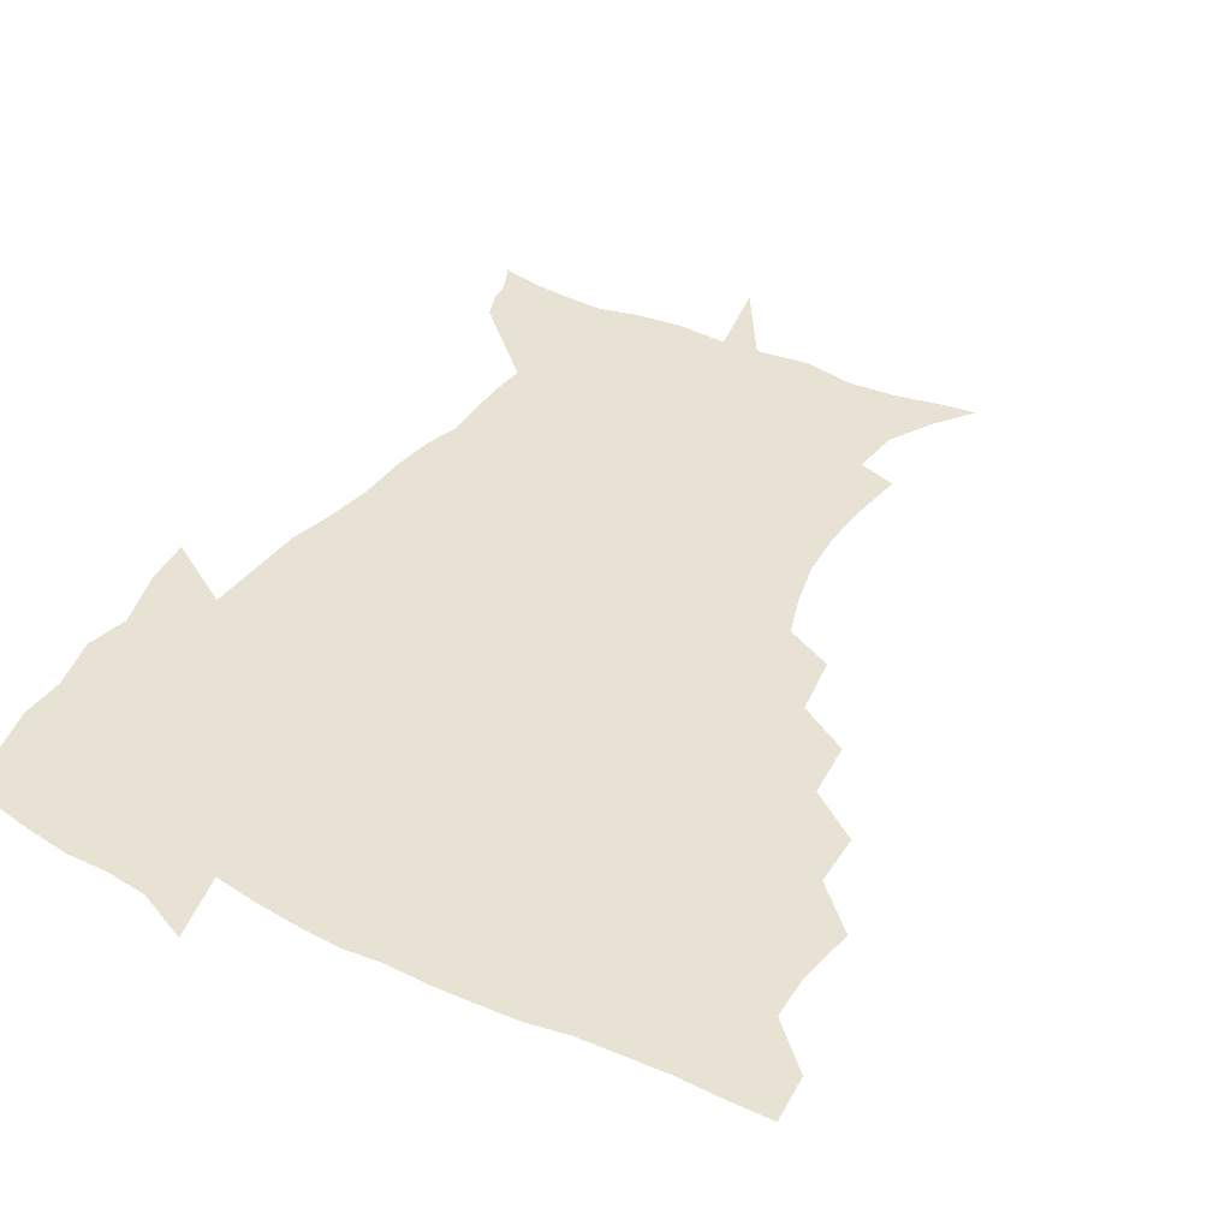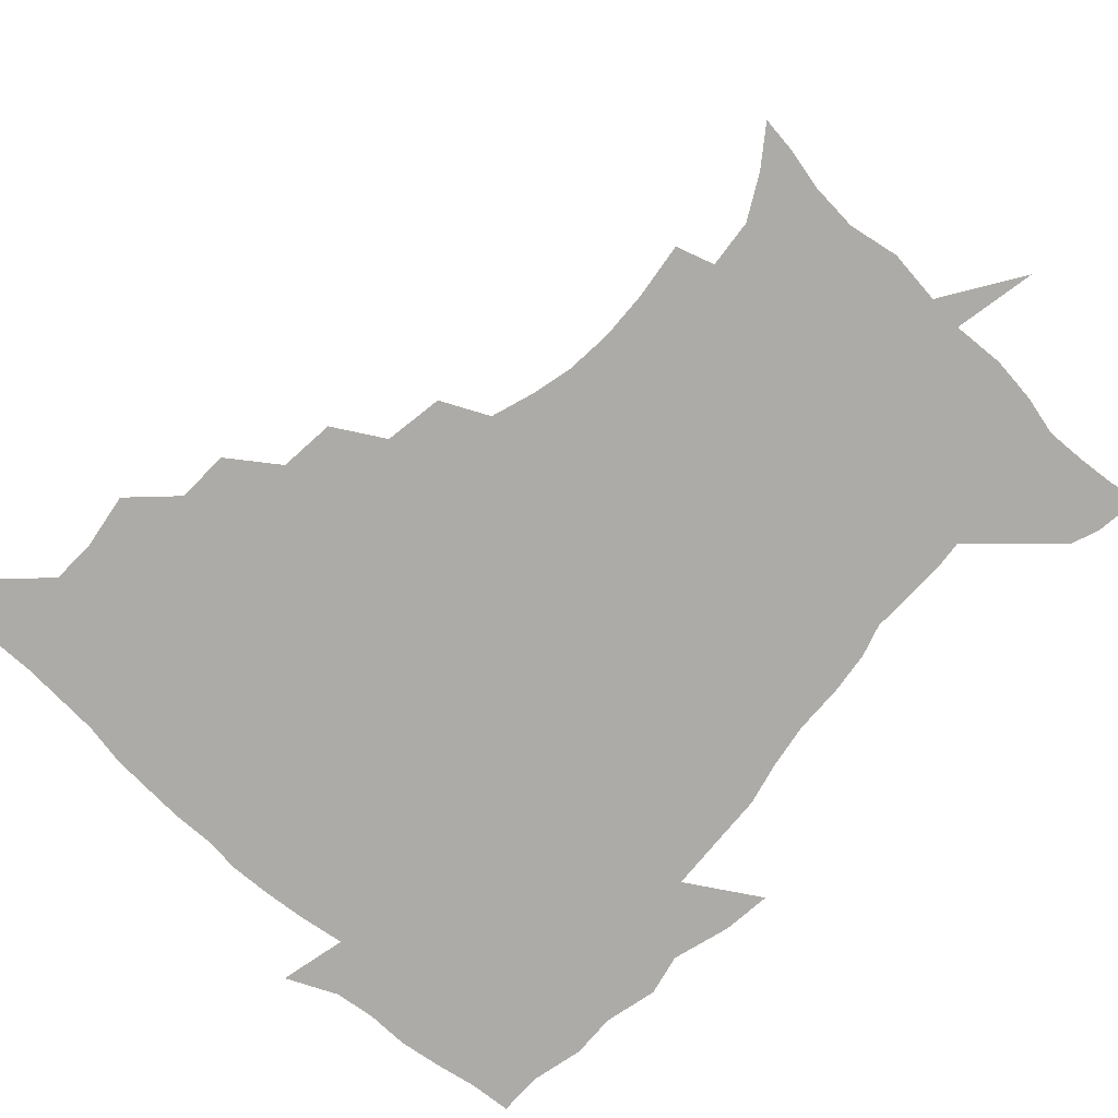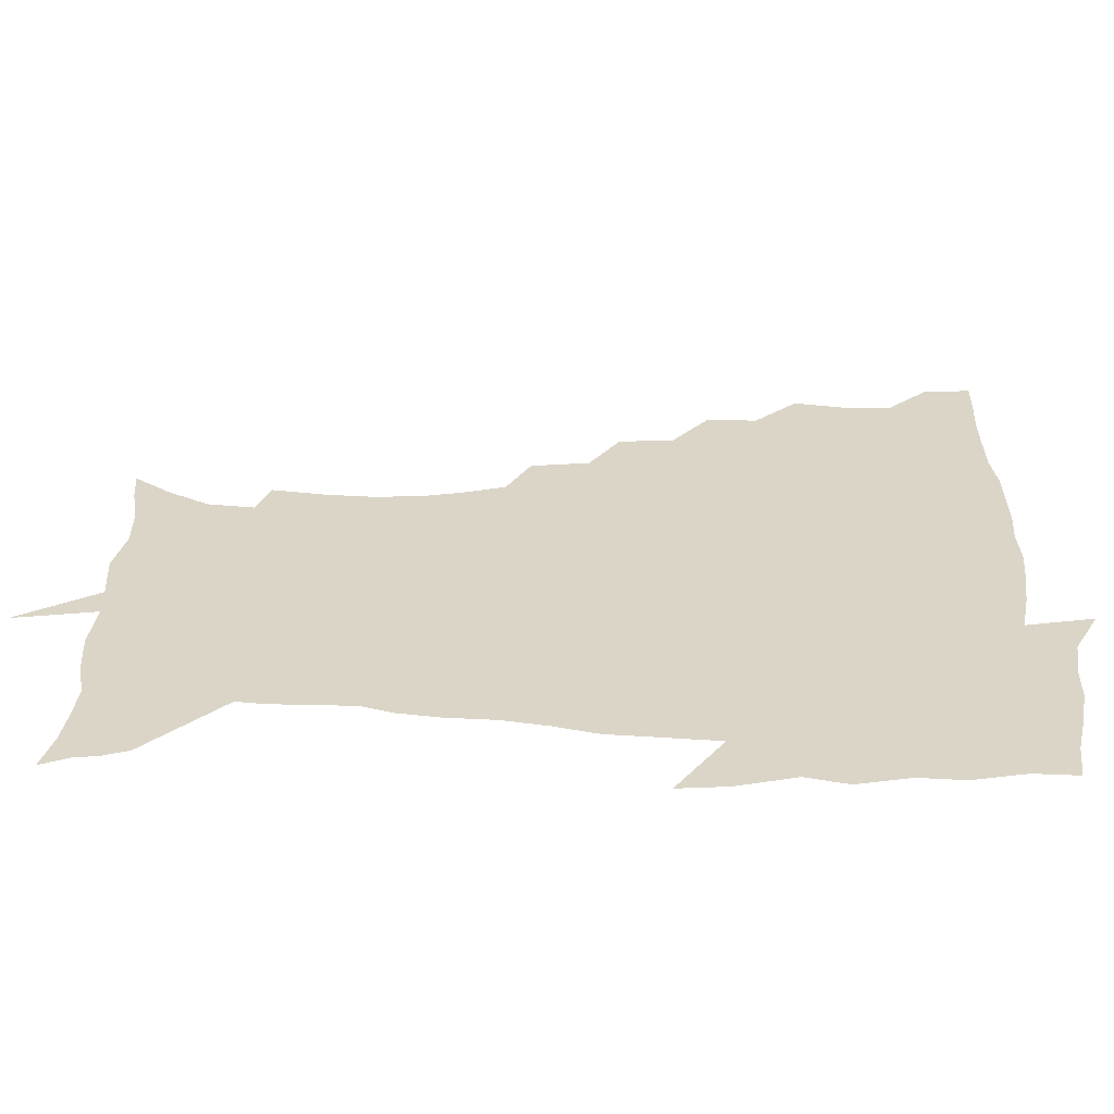
<metadata>
{"format":"obj","ext":"obj","renderer":"f3d","projection":"perspective","resolution":1024,"background":"white","views":[{"elev":39.7,"azim":-149.8,"up":"+Z"},{"elev":-76.4,"azim":-43.1,"up":"+Z"},{"elev":29.5,"azim":92.4,"up":"+Z"}]}
</metadata>
<code>
v 452.2 449.1 0
v 450.9 466.4 0
v 464.9 397.5 0
v 468.1 417.6 0
v 467.8 433.8 0
v 467.6 449 0
v 466.2 466.6 0
v 481 363.1 0
v 480.7 381.9 0
v 484.7 403.5 0
v 484.1 419.4 0
v 483.4 434.8 0
v 482.4 450.4 0
v 481.9 466.2 0
v 500.7 329.7 0
v 498.9 350 0
v 500.6 372.2 0
v 501.5 390.6 0
v 500.9 406 0
v 500.1 420.8 0
v 499.5 435.4 0
v 498.9 449.8 0
v 497.1 466.9 0
v 522.1 297.3 0
v 518.9 318.8 0
v 518 341.4 0
v 516.2 358.2 0
v 517.4 378 0
v 515.7 391.6 0
v 515.5 407.1 0
v 514.9 421.6 0
v 514.1 436 0
v 513.2 450.6 0
v 512 467.6 0
v 545.2 203.6 0
v 548 223.8 0
v 549 241.4 0
v 547.7 258.1 0
v 544.3 273.3 0
v 539.3 288.8 0
v 535.8 309.3 0
v 533.6 328 0
v 533 347.5 0
v 531.8 363 0
v 531.5 379 0
v 531 393.7 0
v 530.2 407.9 0
v 529.6 422.3 0
v 528.7 436.8 0
v 527.8 451.9 0
v 526.7 470.2 0
v 538.2 152.3 0
v 548.4 166.1 0
v 557.1 181.7 0
v 558.9 199.1 0
v 559.3 217.2 0
v 559.9 234.6 0
v 559.2 250.5 0
v 557.1 265.1 0
v 554.1 279.9 0
v 551.1 297.7 0
v 548.8 315.2 0
v 547.6 333.4 0
v 546.6 348.8 0
v 546.1 365.2 0
v 546.6 381.6 0
v 545.4 394.8 0
v 545.9 409.3 0
v 544.5 423 0
v 543.8 437 0
v 542.4 453 0
v 541 471 0
v 550.9 153.8 0
v 564.4 173.2 0
v 568.7 189.2 0
v 570.8 208.3 0
v 570.2 222.2 0
v 570.9 241.8 0
v 569.9 257.7 0
v 568.6 274.4 0
v 565.4 285.8 0
v 563.5 303.2 0
v 562.1 320.2 0
v 561.1 334.8 0
v 561 353.1 0
v 560.2 367.2 0
v 560.2 382.2 0
v 559.1 394.9 0
v 559.8 409.8 0
v 559 423.3 0
v 558.4 437.2 0
v 557.3 452.5 0
v 555.2 471.6 0
v 566.5 157.1 0
v 577.6 176.7 0
v 581.6 196.3 0
v 582.1 212.8 0
v 582.1 229.6 0
v 581.8 245.7 0
v 581 261.7 0
v 579.7 277.2 0
v 577.7 291.1 0
v 576.2 307.3 0
v 575 319.9 0
v 574.8 338.7 0
v 574.4 354 0
v 573.8 367.4 0
v 573.9 383 0
v 574.1 396.8 0
v 573.7 410.2 0
v 572.9 423.9 0
v 572.8 437.5 0
v 572.1 451.6 0
v 569.6 471 0
v 583.4 158.2 0
v 591.7 180.2 0
v 593.4 197.6 0
v 593.7 214.3 0
v 593.3 229.2 0
v 592.6 247.3 0
v 592.1 262.7 0
v 591.4 279.8 0
v 590 293.3 0
v 588.7 307.6 0
v 588.2 322.9 0
v 588.1 340.9 0
v 587.9 355.8 0
v 587.8 369.1 0
v 587.6 382.6 0
v 587.9 397.2 0
v 587.7 410.6 0
v 587.9 424.1 0
v 587.5 437.5 0
v 586.1 452.7 0
v 583.6 472.3 0
v 601.7 154.8 0
v 605 179.7 0
v 605.6 199.9 0
v 605.4 216 0
v 605.1 232.8 0
v 604.4 245.7 0
v 603.3 262.9 0
v 603.1 281.6 0
v 602.3 295.1 0
v 601.6 309.3 0
v 601.4 325.9 0
v 601.3 341.2 0
v 601.3 354.5 0
v 601.3 369.4 0
v 601.7 384.1 0
v 601.8 397.6 0
v 601.9 411 0
v 602.1 424.4 0
v 601.5 438.4 0
v 600.2 454 0
v 598.2 471.5 0
v 621.2 156.9 0
v 618.5 182.7 0
v 617.6 201 0
v 617.1 219.3 0
v 616.7 233.8 0
v 616.3 248.3 0
v 615.5 261.9 0
v 614.6 281.8 0
v 614.5 296.3 0
v 614.5 311.1 0
v 614.3 326.4 0
v 614.3 342.1 0
v 614.5 354.8 0
v 614.9 371.3 0
v 615.1 384.3 0
v 615.5 398.7 0
v 615.9 411.3 0
v 616.4 424.5 0
v 616 438.5 0
v 615.1 453.6 0
v 613.6 469.9 0
v 639.7 128 0
v 634.2 158 0
v 631.9 180.7 0
v 629.8 201 0
v 628.5 218.5 0
v 627.9 235 0
v 627.8 250 0
v 627.4 263.7 0
v 626.6 281.9 0
v 626.7 295.9 0
v 626.8 312.9 0
v 627.2 326.3 0
v 627.4 340.9 0
v 627.7 355.9 0
v 627.8 371.6 0
v 628.4 384.1 0
v 628.8 397.7 0
v 629.4 411.3 0
v 629.8 424.6 0
v 630.8 437.9 0
v 631.3 451.4 0
v 630.1 467.2 0
v 624.8 491.6 0
v 652.8 156.7 0
v 645.4 181.7 0
v 642.2 200.1 0
v 640.5 216.6 0
v 639.3 233.3 0
v 638.9 249.8 0
v 639 263.9 0
v 638.5 280.9 0
v 639.3 294.4 0
v 639.7 309.5 0
v 640.3 324.1 0
v 640.8 338.6 0
v 640.7 355.5 0
v 641 370.1 0
v 641.7 383.5 0
v 642.6 396.3 0
v 642.8 411.1 0
v 643.6 424 0
v 644.5 438 0
v 644.9 451.4 0
v 644.8 465.8 0
v 643.2 483 0
v 669.6 158.5 0
v 660 180 0
v 655.2 197.9 0
v 651.8 215.7 0
v 650.9 230.4 0
v 650 247.5 0
v 650.4 262 0
v 651 276.5 0
v 651.6 291.6 0
v 652.5 306.1 0
v 653.5 320.6 0
v 654.2 335.6 0
v 654 353.1 0
v 654.4 368.5 0
v 655.1 382.5 0
v 655.6 397.7 0
v 656.1 411 0
v 657 424.7 0
v 657.8 437.8 0
v 658.6 451 0
v 659 465 0
v 658.2 481.1 0
v 683.6 161.8 0
v 673.8 179.3 0
v 668.9 194.9 0
v 664.3 211.6 0
v 662 227.3 0
v 661.5 242.9 0
v 662.2 256.9 0
v 663 271.5 0
v 664.1 286.4 0
v 665 301.9 0
v 665.4 319.2 0
v 667 333.7 0
v 668.7 348.2 0
v 668.5 365.1 0
v 668.1 382.2 0
v 668.6 396.5 0
v 669.3 410.2 0
v 669.8 424.4 0
v 670.9 437.4 0
v 672 450.6 0
v 673.1 464 0
v 672.7 481.2 0
v 698 161.1 0
v 688.1 176.8 0
v 684.8 188.8 0
v 677.1 207.1 0
v 674 220.9 0
v 673.7 235 0
v 673.4 250.8 0
v 674.4 265.2 0
v 677.1 278 0
v 677.5 295.5 0
v 679.4 310.7 0
v 681.8 325.6 0
v 683.2 342.2 0
v 682.9 360.7 0
v 682.1 378.8 0
v 682.8 393.3 0
v 682.2 409 0
v 683.1 422.6 0
v 683.6 436.9 0
v 685.2 449.7 0
v 686.8 462.8 0
v 687.9 478.9 0
v 711.2 159.8 0
v 703.7 172.6 0
v 699.9 183.5 0
v 696.3 194.9 0
v 687.8 211.4 0
v 688.8 220.6 0
v 688.9 234.4 0
v 688.6 250.8 0
v 692.3 262.6 0
v 694.3 278 0
v 695 296.2 0
v 697.7 312.4 0
v 701.6 328.2 0
v 702.7 347.3 0
v 703.9 366.9 0
v 699.9 386.5 0
v 698.2 403.4 0
v 696.3 420.4 0
v 697.1 434.5 0
v 697.8 448.4 0
v 700.7 461.5 0
v 703.3 475.8 0
v 725.9 156.5 0
v 721.1 167.1 0
v 720.3 174.4 0
v 716.7 184.1 0
v 730.2 350.5 0
v 728.4 368.1 0
v 722.4 389.4 0
v 725.9 404.4 0
v 721.4 423.7 0
v 722.2 439.8 0
v 717.8 458.7 0
v 718.1 474.5 0
v 721 496 0
f 5 6 1
f 1 6 2
f 6 7 2
f 9 10 3
f 3 10 4
f 10 11 4
f 4 11 5
f 11 12 5
f 5 12 6
f 12 13 6
f 6 13 7
f 13 14 7
f 16 17 8
f 8 17 9
f 17 18 9
f 9 18 10
f 18 19 10
f 10 19 11
f 19 20 11
f 11 20 12
f 20 21 12
f 12 21 13
f 21 22 13
f 13 22 14
f 22 23 14
f 25 26 15
f 15 26 16
f 26 27 16
f 16 27 17
f 27 28 17
f 17 28 18
f 28 29 18
f 18 29 19
f 29 30 19
f 19 30 20
f 30 31 20
f 20 31 21
f 31 32 21
f 21 32 22
f 32 33 22
f 22 33 23
f 33 34 23
f 40 41 24
f 24 41 25
f 41 42 25
f 25 42 26
f 42 43 26
f 26 43 27
f 43 44 27
f 27 44 28
f 44 45 28
f 28 45 29
f 45 46 29
f 29 46 30
f 46 47 30
f 30 47 31
f 47 48 31
f 31 48 32
f 48 49 32
f 32 49 33
f 49 50 33
f 33 50 34
f 50 51 34
f 55 56 35
f 35 56 36
f 56 57 36
f 36 57 37
f 57 58 37
f 37 58 38
f 58 59 38
f 38 59 39
f 59 60 39
f 39 60 40
f 60 61 40
f 40 61 41
f 61 62 41
f 41 62 42
f 62 63 42
f 42 63 43
f 63 64 43
f 43 64 44
f 64 65 44
f 44 65 45
f 65 66 45
f 45 66 46
f 66 67 46
f 46 67 47
f 67 68 47
f 47 68 48
f 68 69 48
f 48 69 49
f 69 70 49
f 49 70 50
f 70 71 50
f 50 71 51
f 71 72 51
f 52 73 53
f 73 74 53
f 53 74 54
f 74 75 54
f 54 75 55
f 75 76 55
f 55 76 56
f 76 77 56
f 56 77 57
f 77 78 57
f 57 78 58
f 78 79 58
f 58 79 59
f 79 80 59
f 59 80 60
f 80 81 60
f 60 81 61
f 81 82 61
f 61 82 62
f 82 83 62
f 62 83 63
f 83 84 63
f 63 84 64
f 84 85 64
f 64 85 65
f 85 86 65
f 65 86 66
f 86 87 66
f 66 87 67
f 87 88 67
f 67 88 68
f 88 89 68
f 68 89 69
f 89 90 69
f 69 90 70
f 90 91 70
f 70 91 71
f 91 92 71
f 71 92 72
f 92 93 72
f 73 94 74
f 94 95 74
f 74 95 75
f 95 96 75
f 75 96 76
f 96 97 76
f 76 97 77
f 97 98 77
f 77 98 78
f 98 99 78
f 78 99 79
f 99 100 79
f 79 100 80
f 100 101 80
f 80 101 81
f 101 102 81
f 81 102 82
f 102 103 82
f 82 103 83
f 103 104 83
f 83 104 84
f 104 105 84
f 84 105 85
f 105 106 85
f 85 106 86
f 106 107 86
f 86 107 87
f 107 108 87
f 87 108 88
f 108 109 88
f 88 109 89
f 109 110 89
f 89 110 90
f 110 111 90
f 90 111 91
f 111 112 91
f 91 112 92
f 112 113 92
f 92 113 93
f 113 114 93
f 94 115 95
f 115 116 95
f 95 116 96
f 116 117 96
f 96 117 97
f 117 118 97
f 97 118 98
f 118 119 98
f 98 119 99
f 119 120 99
f 99 120 100
f 120 121 100
f 100 121 101
f 121 122 101
f 101 122 102
f 122 123 102
f 102 123 103
f 123 124 103
f 103 124 104
f 124 125 104
f 104 125 105
f 125 126 105
f 105 126 106
f 126 127 106
f 106 127 107
f 127 128 107
f 107 128 108
f 128 129 108
f 108 129 109
f 129 130 109
f 109 130 110
f 130 131 110
f 110 131 111
f 131 132 111
f 111 132 112
f 132 133 112
f 112 133 113
f 133 134 113
f 113 134 114
f 134 135 114
f 115 136 116
f 136 137 116
f 116 137 117
f 137 138 117
f 117 138 118
f 138 139 118
f 118 139 119
f 139 140 119
f 119 140 120
f 140 141 120
f 120 141 121
f 141 142 121
f 121 142 122
f 142 143 122
f 122 143 123
f 143 144 123
f 123 144 124
f 144 145 124
f 124 145 125
f 145 146 125
f 125 146 126
f 146 147 126
f 126 147 127
f 147 148 127
f 127 148 128
f 148 149 128
f 128 149 129
f 149 150 129
f 129 150 130
f 150 151 130
f 130 151 131
f 151 152 131
f 131 152 132
f 152 153 132
f 132 153 133
f 153 154 133
f 133 154 134
f 154 155 134
f 134 155 135
f 155 156 135
f 136 157 137
f 157 158 137
f 137 158 138
f 158 159 138
f 138 159 139
f 159 160 139
f 139 160 140
f 160 161 140
f 140 161 141
f 161 162 141
f 141 162 142
f 162 163 142
f 142 163 143
f 163 164 143
f 143 164 144
f 164 165 144
f 144 165 145
f 165 166 145
f 145 166 146
f 166 167 146
f 146 167 147
f 167 168 147
f 147 168 148
f 168 169 148
f 148 169 149
f 169 170 149
f 149 170 150
f 170 171 150
f 150 171 151
f 171 172 151
f 151 172 152
f 172 173 152
f 152 173 153
f 173 174 153
f 153 174 154
f 174 175 154
f 154 175 155
f 175 176 155
f 155 176 156
f 176 177 156
f 178 179 157
f 157 179 158
f 179 180 158
f 158 180 159
f 180 181 159
f 159 181 160
f 181 182 160
f 160 182 161
f 182 183 161
f 161 183 162
f 183 184 162
f 162 184 163
f 184 185 163
f 163 185 164
f 185 186 164
f 164 186 165
f 186 187 165
f 165 187 166
f 187 188 166
f 166 188 167
f 188 189 167
f 167 189 168
f 189 190 168
f 168 190 169
f 190 191 169
f 169 191 170
f 191 192 170
f 170 192 171
f 192 193 171
f 171 193 172
f 193 194 172
f 172 194 173
f 194 195 173
f 173 195 174
f 195 196 174
f 174 196 175
f 196 197 175
f 175 197 176
f 197 198 176
f 176 198 177
f 198 199 177
f 179 201 180
f 201 202 180
f 180 202 181
f 202 203 181
f 181 203 182
f 203 204 182
f 182 204 183
f 204 205 183
f 183 205 184
f 205 206 184
f 184 206 185
f 206 207 185
f 185 207 186
f 207 208 186
f 186 208 187
f 208 209 187
f 187 209 188
f 209 210 188
f 188 210 189
f 210 211 189
f 189 211 190
f 211 212 190
f 190 212 191
f 212 213 191
f 191 213 192
f 213 214 192
f 192 214 193
f 214 215 193
f 193 215 194
f 215 216 194
f 194 216 195
f 216 217 195
f 195 217 196
f 217 218 196
f 196 218 197
f 218 219 197
f 197 219 198
f 219 220 198
f 198 220 199
f 220 221 199
f 199 221 200
f 221 222 200
f 201 223 202
f 223 224 202
f 202 224 203
f 224 225 203
f 203 225 204
f 225 226 204
f 204 226 205
f 226 227 205
f 205 227 206
f 227 228 206
f 206 228 207
f 228 229 207
f 207 229 208
f 229 230 208
f 208 230 209
f 230 231 209
f 209 231 210
f 231 232 210
f 210 232 211
f 232 233 211
f 211 233 212
f 233 234 212
f 212 234 213
f 234 235 213
f 213 235 214
f 235 236 214
f 214 236 215
f 236 237 215
f 215 237 216
f 237 238 216
f 216 238 217
f 238 239 217
f 217 239 218
f 239 240 218
f 218 240 219
f 240 241 219
f 219 241 220
f 241 242 220
f 220 242 221
f 242 243 221
f 221 243 222
f 243 244 222
f 223 245 224
f 245 246 224
f 224 246 225
f 246 247 225
f 225 247 226
f 247 248 226
f 226 248 227
f 248 249 227
f 227 249 228
f 249 250 228
f 228 250 229
f 250 251 229
f 229 251 230
f 251 252 230
f 230 252 231
f 252 253 231
f 231 253 232
f 253 254 232
f 232 254 233
f 254 255 233
f 233 255 234
f 255 256 234
f 234 256 235
f 256 257 235
f 235 257 236
f 257 258 236
f 236 258 237
f 258 259 237
f 237 259 238
f 259 260 238
f 238 260 239
f 260 261 239
f 239 261 240
f 261 262 240
f 240 262 241
f 262 263 241
f 241 263 242
f 263 264 242
f 242 264 243
f 264 265 243
f 243 265 244
f 265 266 244
f 245 267 246
f 267 268 246
f 246 268 247
f 268 269 247
f 247 269 248
f 269 270 248
f 248 270 249
f 270 271 249
f 249 271 250
f 271 272 250
f 250 272 251
f 272 273 251
f 251 273 252
f 273 274 252
f 252 274 253
f 274 275 253
f 253 275 254
f 275 276 254
f 254 276 255
f 276 277 255
f 255 277 256
f 277 278 256
f 256 278 257
f 278 279 257
f 257 279 258
f 279 280 258
f 258 280 259
f 280 281 259
f 259 281 260
f 281 282 260
f 260 282 261
f 282 283 261
f 261 283 262
f 283 284 262
f 262 284 263
f 284 285 263
f 263 285 264
f 285 286 264
f 264 286 265
f 286 287 265
f 265 287 266
f 287 288 266
f 267 289 268
f 289 290 268
f 268 290 269
f 290 291 269
f 269 291 270
f 291 292 270
f 270 292 271
f 292 293 271
f 271 293 272
f 293 294 272
f 272 294 273
f 294 295 273
f 273 295 274
f 295 296 274
f 274 296 275
f 296 297 275
f 275 297 276
f 297 298 276
f 276 298 277
f 298 299 277
f 277 299 278
f 299 300 278
f 278 300 279
f 300 301 279
f 279 301 280
f 301 302 280
f 280 302 281
f 302 303 281
f 281 303 282
f 303 304 282
f 282 304 283
f 304 305 283
f 283 305 284
f 305 306 284
f 284 306 285
f 306 307 285
f 285 307 286
f 307 308 286
f 286 308 287
f 308 309 287
f 287 309 288
f 309 310 288
f 289 311 290
f 311 312 290
f 290 312 291
f 312 313 291
f 291 313 292
f 313 314 292
f 292 314 293
f 303 315 304
f 315 316 304
f 304 316 305
f 316 317 305
f 305 317 306
f 317 318 306
f 306 318 307
f 318 319 307
f 307 319 308
f 319 320 308
f 308 320 309
f 320 321 309
f 309 321 310
f 321 322 310

</code>
